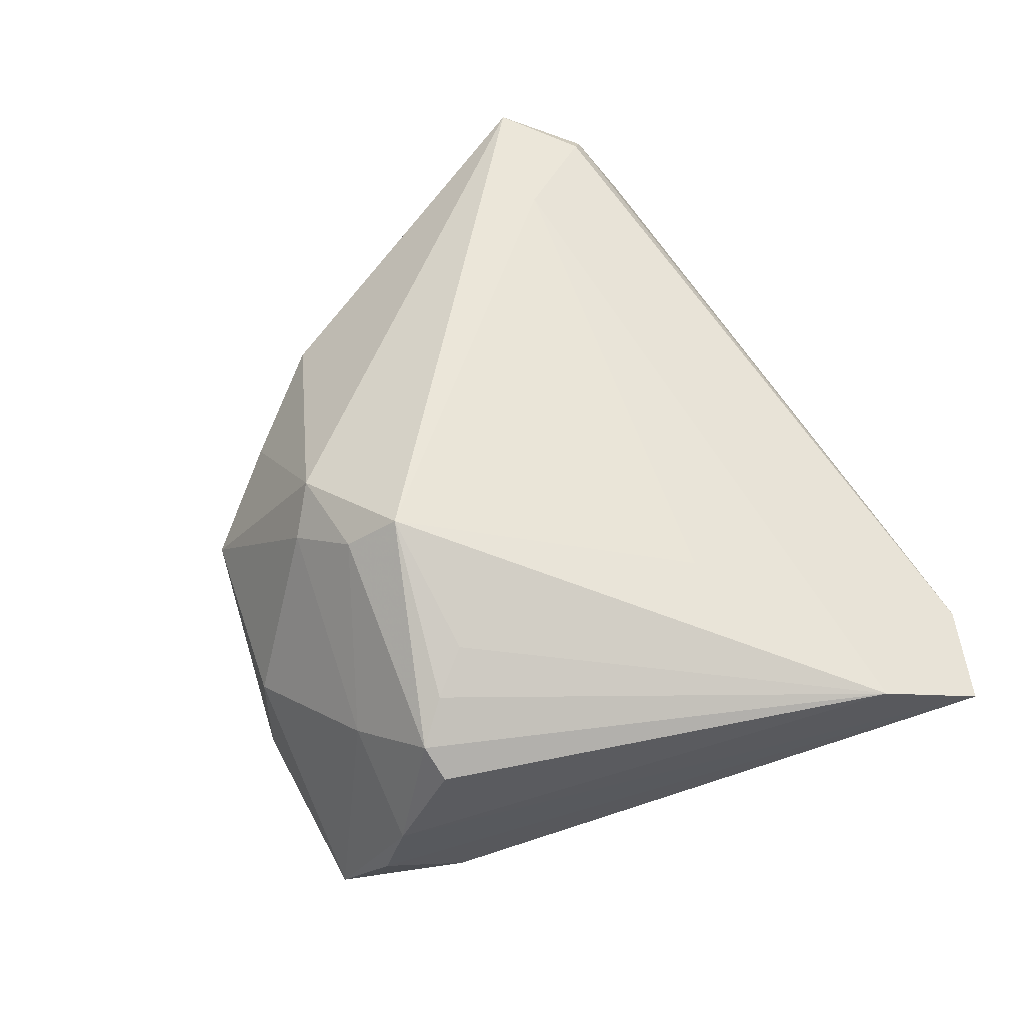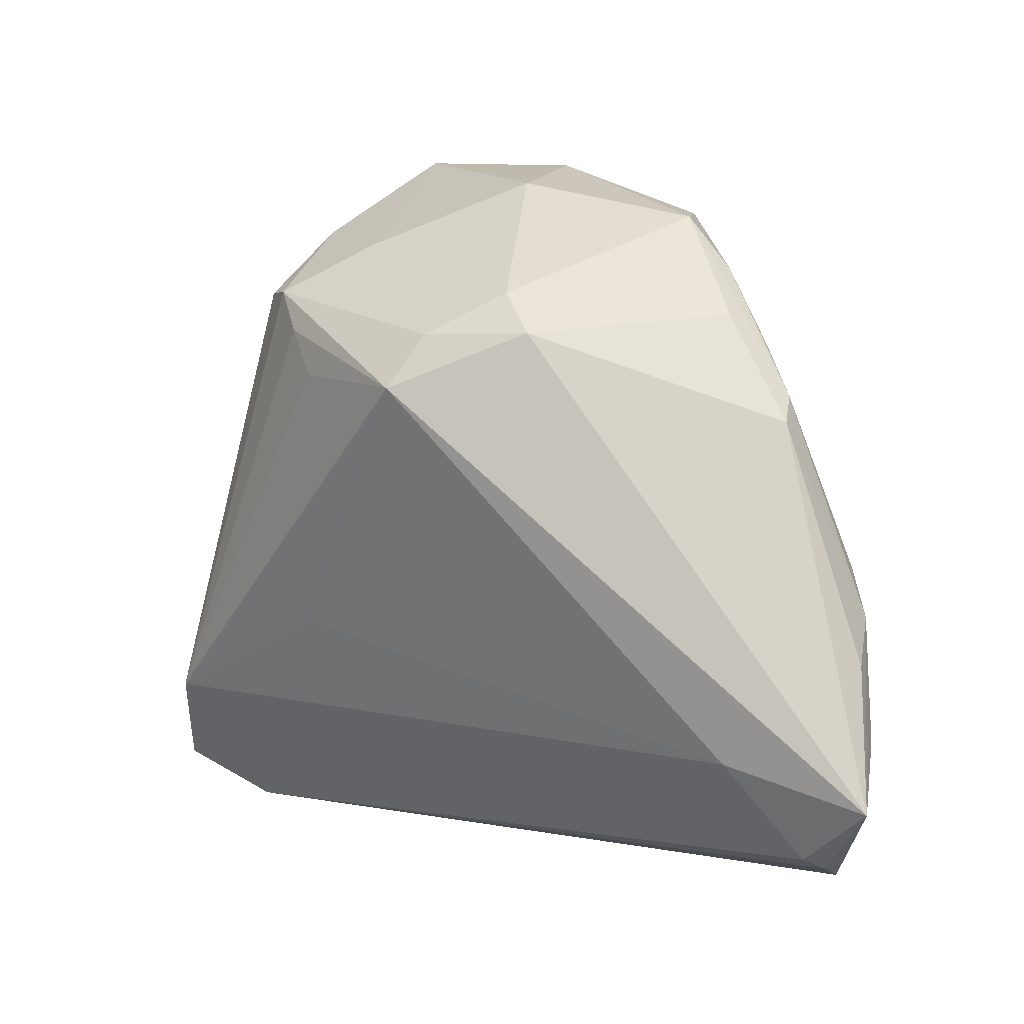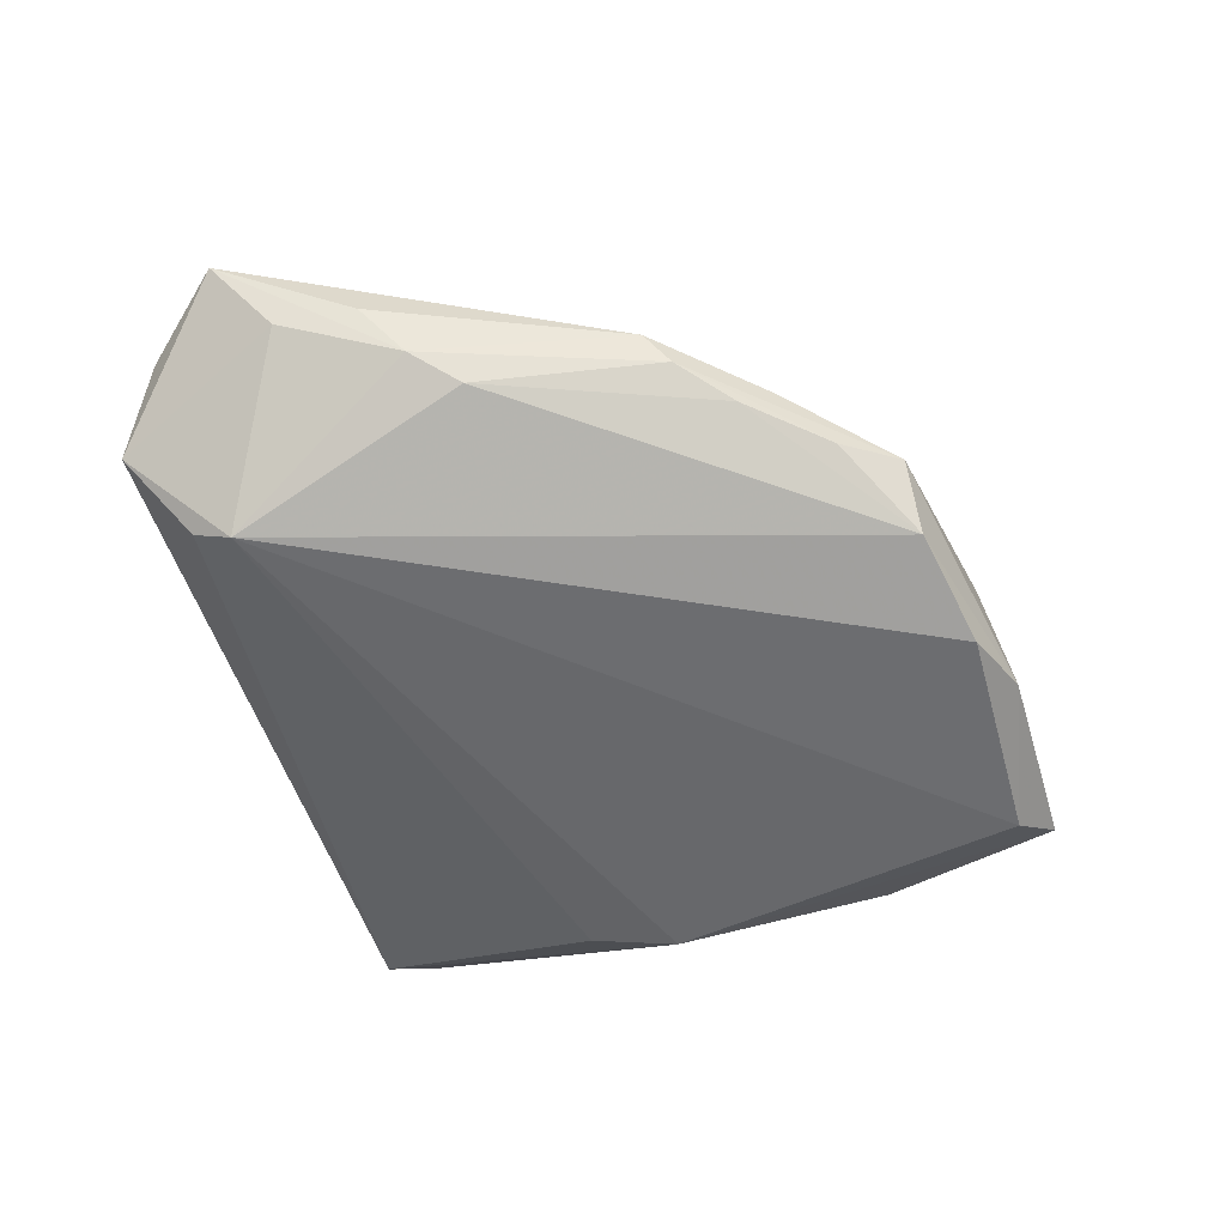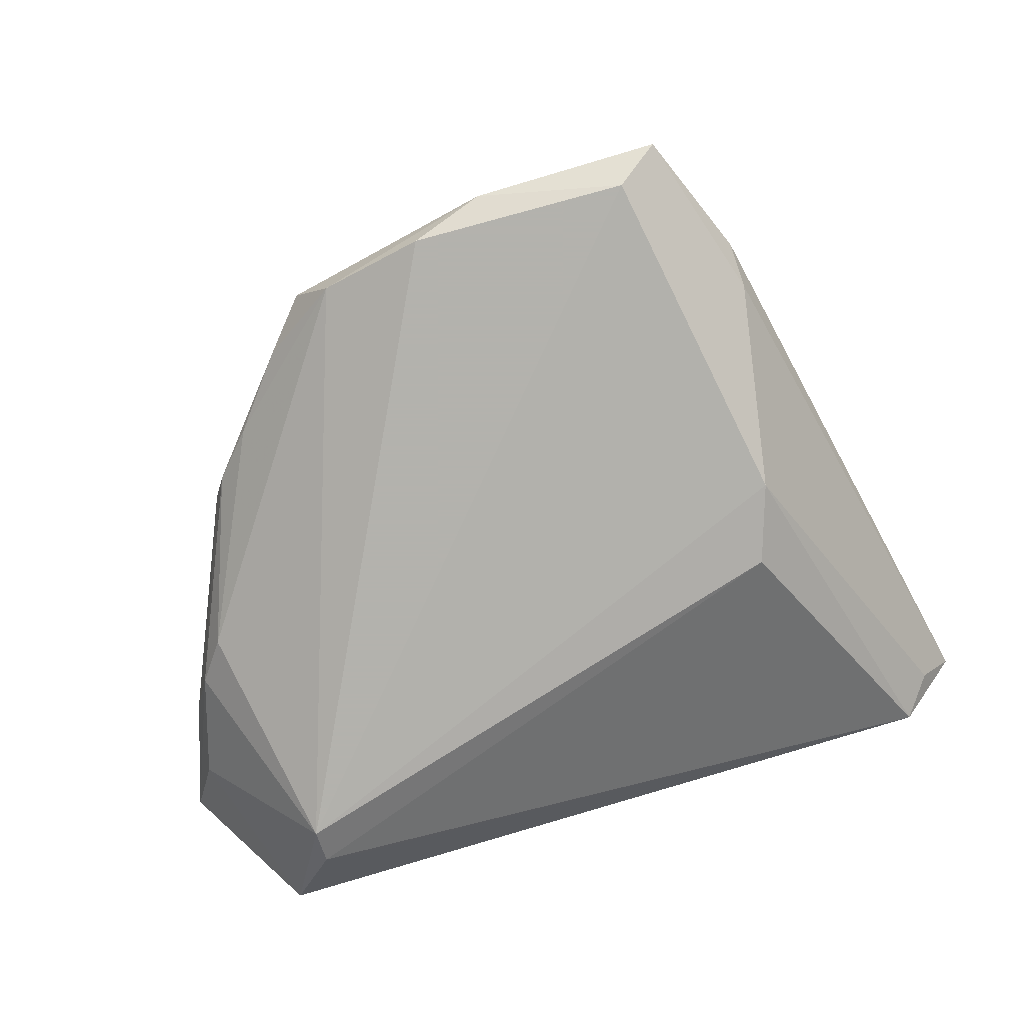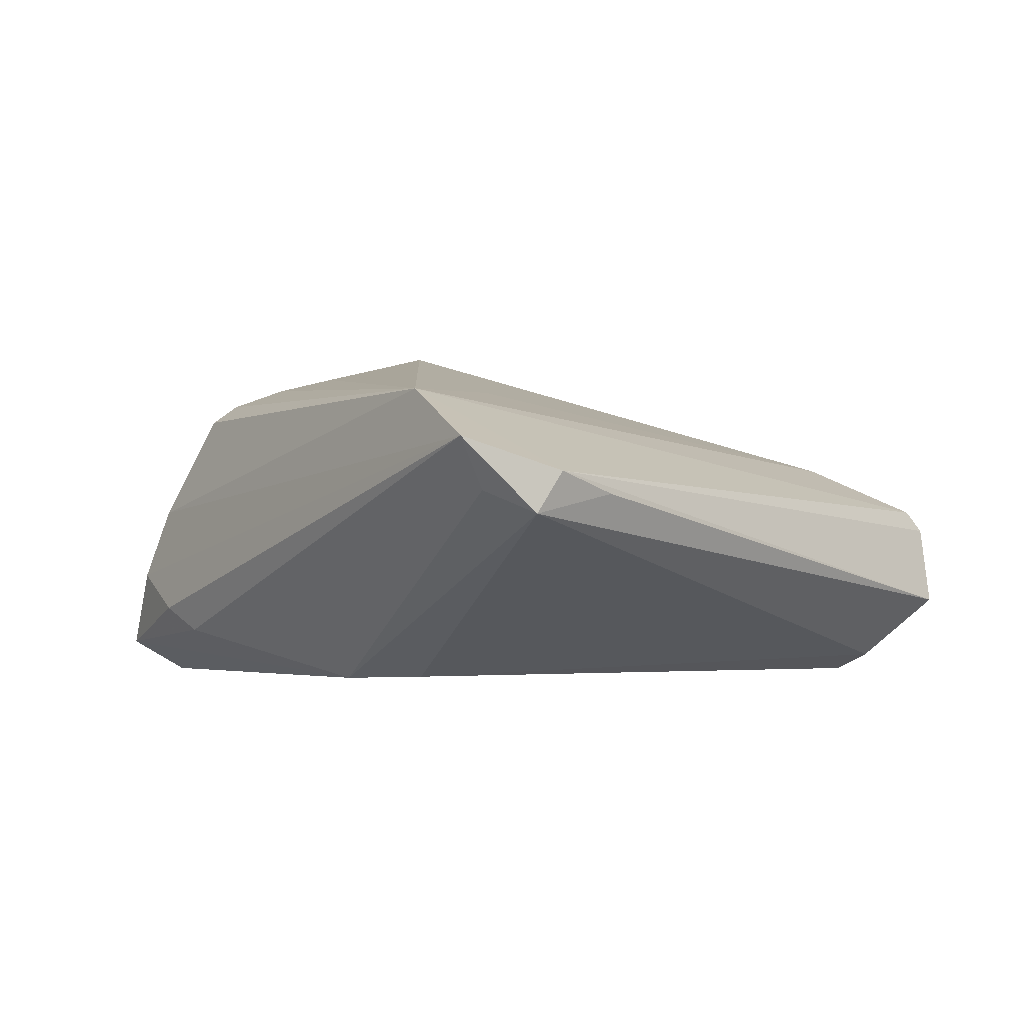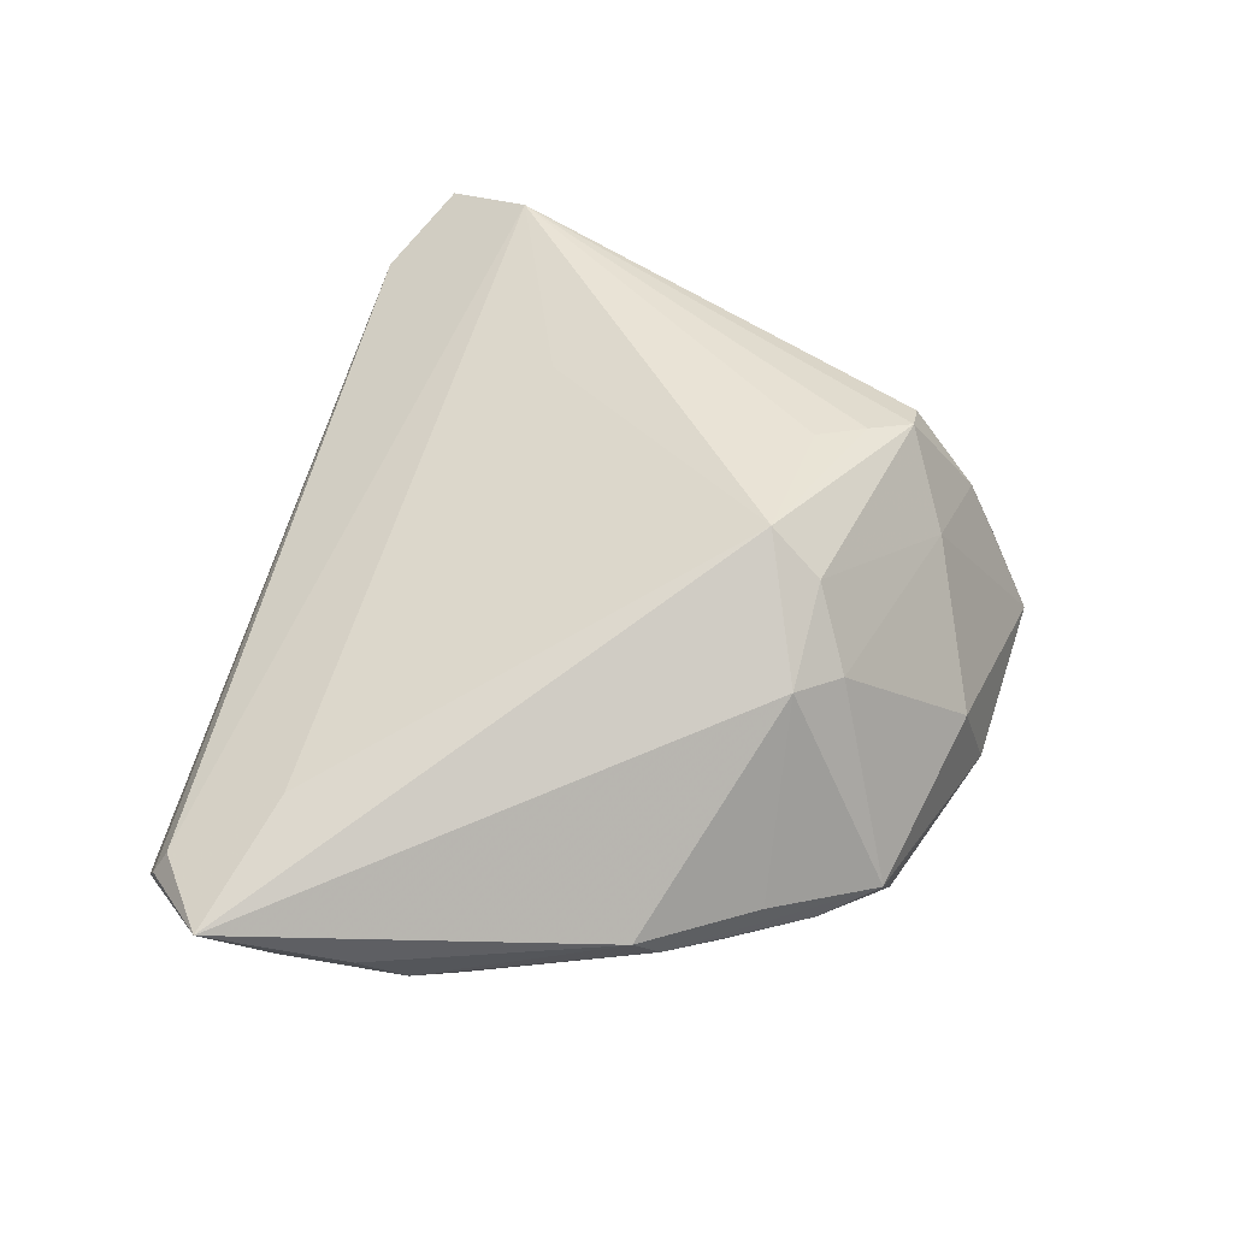
<metadata>
{"format":"obj","ext":"obj","renderer":"f3d","projection":"perspective","resolution":1024,"background":"white","views":[{"elev":71.1,"azim":-119.4,"up":"+Z"},{"elev":8.6,"azim":41.6,"up":"+Y"},{"elev":-54.0,"azim":105.7,"up":"+Z"},{"elev":-79.4,"azim":-164.6,"up":"+Z"},{"elev":-0.7,"azim":-49.5,"up":"+Z"},{"elev":52.0,"azim":107.6,"up":"+Z"}]}
</metadata>
<code>
v 0.04474 -0.03975 -0.008467
v 0.03418 -0.03406 -0.01454
v 0.0269 0.03319 -0.009354
v 0.03373 0.02424 -0.007781
v -0.01543 0.03575 0.009963
v 0.01628 0.02618 0.01625
v 0.01084 0.03062 0.01387
v -0.01934 -0.01269 0.01858
v -0.02353 0.02976 0.01833
v -0.03145 -0.04185 0.005253
v -0.04006 -0.04185 0.007646
v -0.03046 0.0007238 -0.01738
v -0.02759 0.04618 -0.01438
v 0.04487 -0.001899 -0.01022
v -0.0473 -0.03649 0.005464
v -0.04349 -0.04105 0.00292
v 0.04865 -0.007095 -0.007619
v -0.02233 0.04245 -0.01827
v 0.004297 0.02573 0.02111
v -0.03438 0.031 -0.009143
v -0.0515 -0.03707 0.01122
v 0.03105 0.02802 -0.003745
v -0.01506 0.01991 0.0221
v 0.04956 -0.03563 0.001238
v 0.05731 -0.02697 0.004802
v -0.02754 -0.009007 -0.01695
v -0.02789 0.0293 0.01598
v 0.03825 -0.02869 -0.01827
v 0.04077 0.01595 -0.001894
v -0.01922 0.02516 0.02057
v -0.004652 0.04582 -0.01562
v -0.02942 0.03694 0.003721
v -0.03452 0.02557 -0.0119
v 0.004264 0.04261 -0.01827
v 0.04821 -0.03421 0.003902
v 0.0518 -0.01169 -0.00195
v 0.01707 0.03977 -0.01498
v 0.03875 0.01863 -0.005343
v 0.0529 -0.02062 -0.002777
v 0.02187 0.03953 -0.007665
v -0.04614 -0.02543 0.01709
v -0.03041 0.04036 -0.004919
v -0.0005328 0.04355 -0.00286
v 0.04087 -0.02292 0.009901
v 0.002588 0.01951 0.02601
v 0.03831 -0.03316 -0.01613
f 25 45 44
f 25 44 35
f 35 44 41
f 40 43 7
f 25 1 39
f 39 1 28
f 18 34 28
f 13 43 31
f 31 18 13
f 34 18 31
f 31 43 40
f 37 14 28
f 28 34 37
f 37 31 40
f 34 31 37
f 45 41 8
f 8 44 45
f 41 44 8
f 21 41 32
f 41 27 32
f 24 1 25
f 25 35 24
f 28 1 46
f 1 2 46
f 46 26 28
f 28 26 12
f 12 18 28
f 12 33 13
f 13 18 12
f 5 7 43
f 5 43 13
f 13 32 5
f 36 29 25
f 28 14 17
f 17 39 28
f 29 36 17
f 25 39 17
f 17 36 25
f 23 41 45
f 45 30 23
f 23 30 41
f 9 27 41
f 41 30 9
f 9 32 27
f 9 5 32
f 9 30 45
f 20 33 21
f 13 33 20
f 1 24 11
f 11 10 1
f 11 24 35
f 11 41 21
f 11 35 41
f 38 17 14
f 29 17 38
f 22 38 40
f 29 38 22
f 6 45 25
f 25 29 6
f 29 22 6
f 40 7 6
f 6 22 40
f 19 9 45
f 45 6 19
f 19 6 7
f 7 5 19
f 5 9 19
f 21 32 42
f 42 20 21
f 42 32 13
f 13 20 42
f 26 46 16
f 16 46 2
f 16 11 21
f 10 11 16
f 16 2 1
f 16 12 26
f 1 10 16
f 14 37 4
f 4 38 14
f 15 16 21
f 12 16 15
f 21 33 15
f 33 12 15
f 3 37 40
f 3 4 37
f 40 38 3
f 38 4 3

</code>
